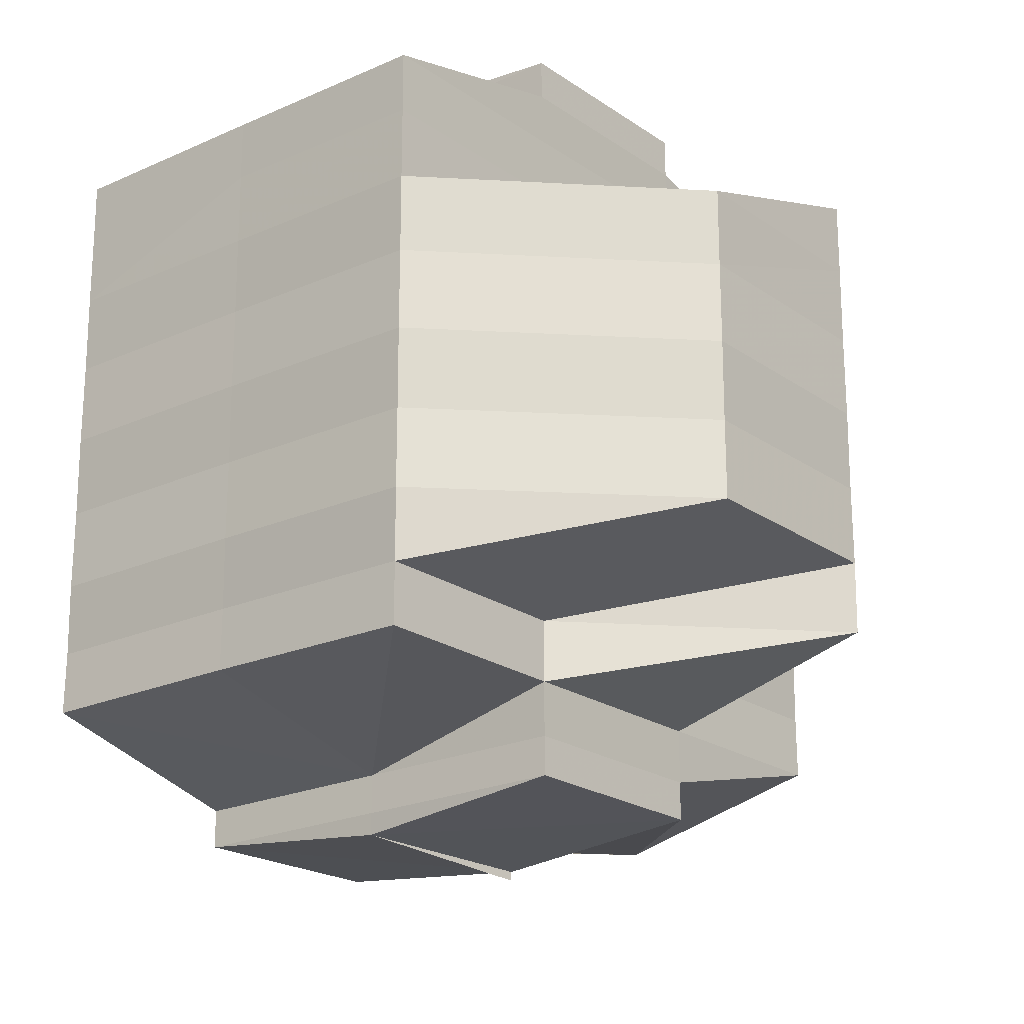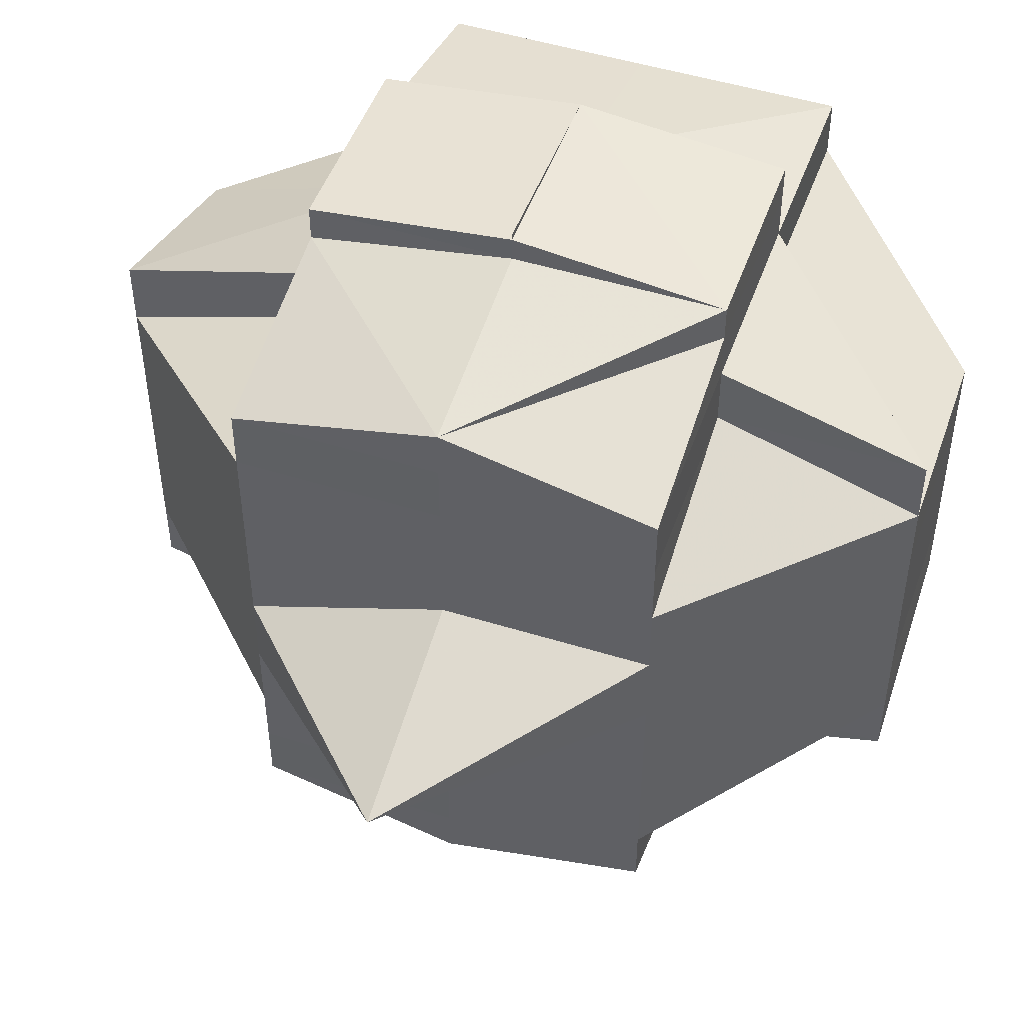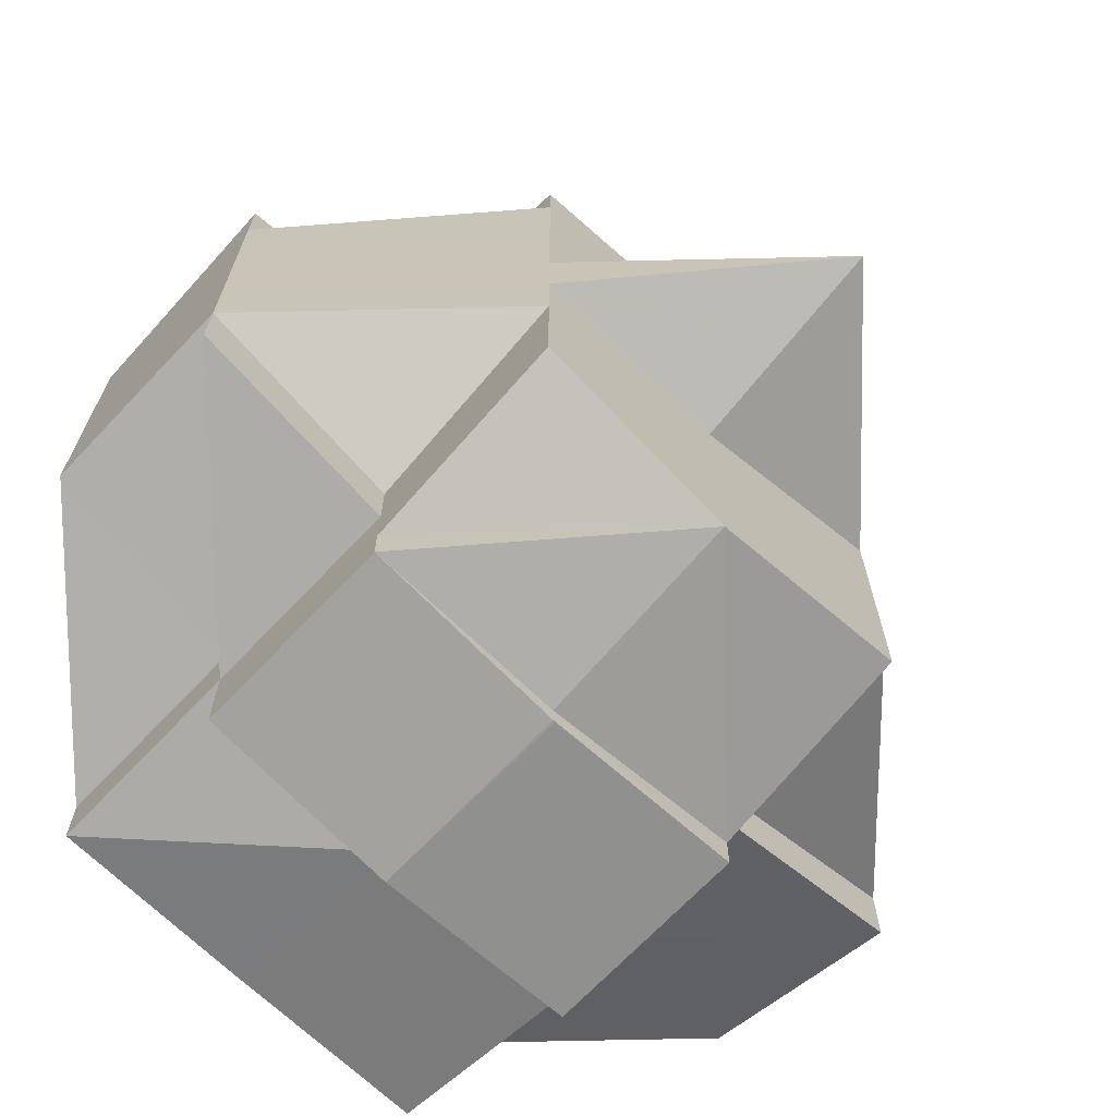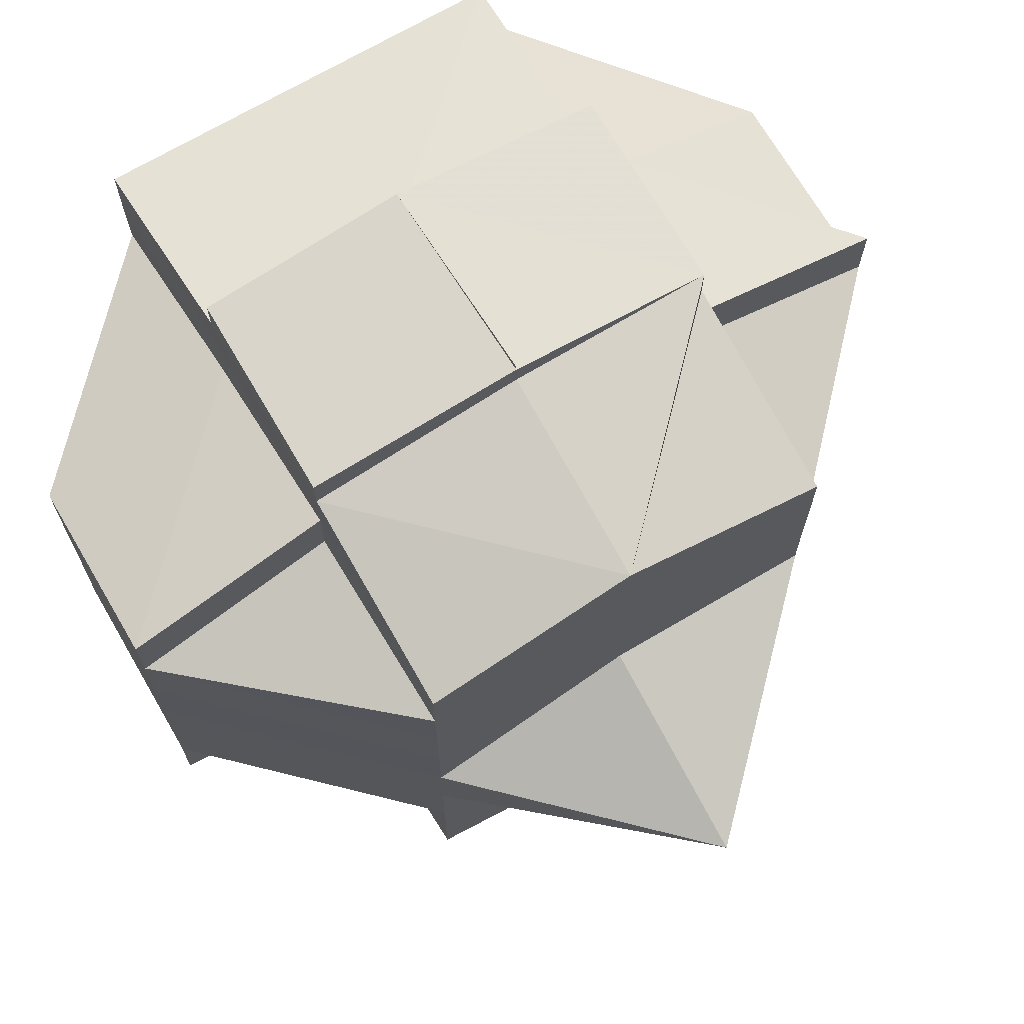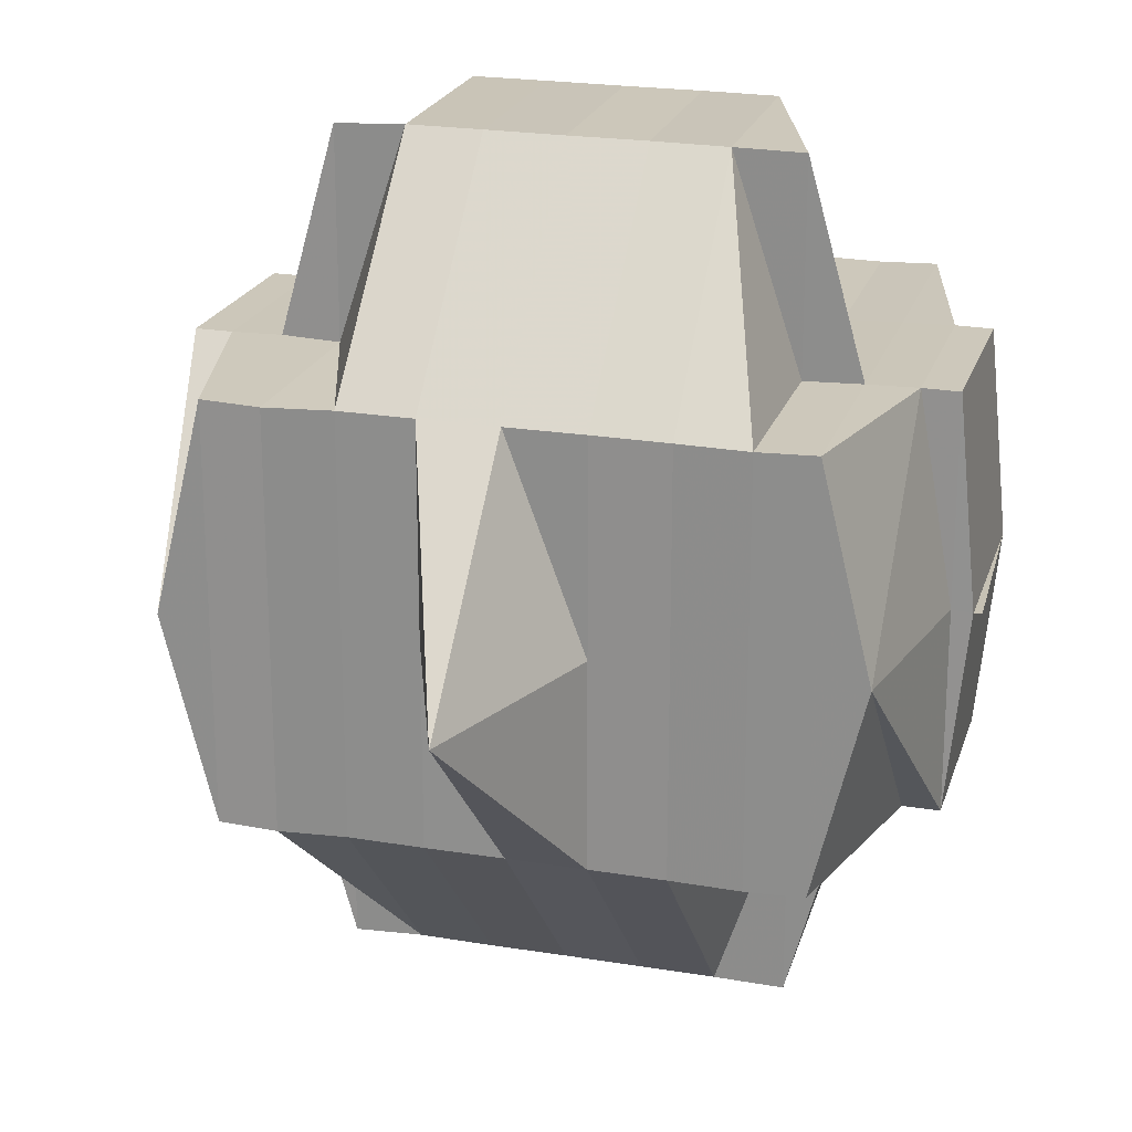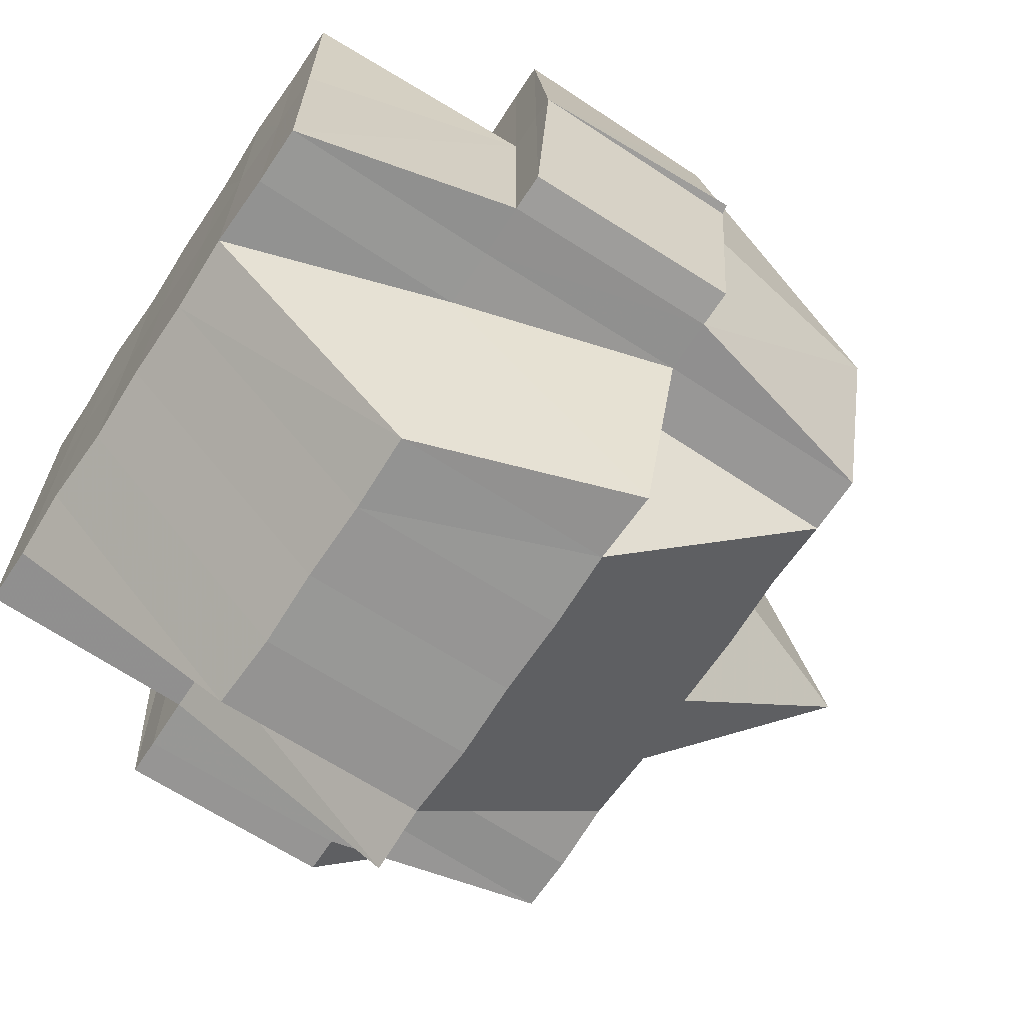
<metadata>
{"format":"obj","ext":"obj","renderer":"f3d","projection":"perspective","resolution":1024,"background":"white","views":[{"elev":-21.1,"azim":129.1,"up":"+Z"},{"elev":48.8,"azim":-70.6,"up":"+Z"},{"elev":-69.6,"azim":-133.6,"up":"+Z"},{"elev":70.1,"azim":-120.9,"up":"+Z"},{"elev":21.4,"azim":-74.4,"up":"+Y"},{"elev":-67.5,"azim":146.6,"up":"+Y"}]}
</metadata>
<code>
o 3094
v 2205 1882 17.52
v 2205 1882 17.52
v 2205 1882 17.52
v 2205 1882 17.52
v 2205 1882 17.52
v 2205 1882 17.52
v 2205 1882 17.52
v 2205 1882 17.52
v 2205 1882 17.52
v 2205 1882 17.52
v 2205 1882 17.52
v 2205 1882 17.52
v 2205 1882 17.52
v 2205 1882 17.52
v 2205 1882 17.52
v 2205 1882 17.52
v 2205 1882 17.52
v 2205 1882 17.52
v 2205 1882 17.52
v 2205 1882 17.52
v 2205 1882 17.52
v 2205 1882 17.52
v 2205 1882 17.52
v 2205 1882 17.52
v 2205 1882 17.52
v 2205 1882 17.52
v 2205 1882 17.52
v 2205 1882 17.53
v 2205 1882 17.53
v 2205 1882 17.52
v 2205 1882 17.53
v 2205 1882 17.52
v 2205 1882 17.52
v 2205 1882 17.52
v 2205 1882 17.52
v 2205 1882 17.52
v 2205 1882 17.52
v 2205 1882 17.52
v 2205 1882 17.52
v 2205 1882 17.53
v 2205 1882 17.52
v 2205 1882 17.52
v 2205 1882 17.52
v 2205 1882 17.52
v 2205 1882 17.52
v 2205 1882 17.52
v 2205 1882 17.52
v 2205 1882 17.53
v 2205 1882 17.53
v 2205 1882 17.53
v 2205 1882 17.53
v 2205 1882 17.53
v 2205 1882 17.53
v 2205 1882 17.53
v 2205 1882 17.53
v 2205 1882 17.53
v 2205 1882 17.53
v 2205 1882 17.53
v 2205 1882 17.53
v 2205 1882 17.53
v 2205 1882 17.54
v 2205 1882 17.52
v 2205 1882 17.52
v 2205 1882 17.53
v 2205 1882 17.52
v 2205 1882 17.52
v 2205 1882 17.53
v 2205 1882 17.52
v 2205 1882 17.53
v 2205 1882 17.53
v 2205 1882 17.52
v 2205 1882 17.52
v 2205 1882 17.52
v 2205 1882 17.52
v 2205 1882 17.52
v 2205 1882 17.52
v 2205 1882 17.52
v 2205 1882 17.52
v 2205 1882 17.52
v 2205 1882 17.52
v 2205 1882 17.52
v 2205 1882 17.52
v 2205 1882 17.53
v 2205 1882 17.52
v 2205 1882 17.52
v 2205 1882 17.52
v 2205 1882 17.52
v 2205 1882 17.52
v 2205 1882 17.52
v 2205 1882 17.52
v 2205 1882 17.52
v 2205 1882 17.52
v 2205 1882 17.52
v 2205 1882 17.52
v 2205 1882 17.52
v 2205 1882 17.52
v 2205 1882 17.52
v 2205 1882 17.52
v 2205 1882 17.52
v 2205 1882 17.52
v 2205 1882 17.53
v 2205 1882 17.52
v 2205 1882 17.52
v 2205 1882 17.52
v 2205 1882 17.53
v 2205 1882 17.52
v 2205 1882 17.52
v 2205 1882 17.52
v 2205 1882 17.53
v 2205 1882 17.53
v 2205 1882 17.53
v 2205 1882 17.53
v 2205 1882 17.53
v 2205 1882 17.53
v 2205 1882 17.54
v 2205 1882 17.54
v 2205 1882 17.54
v 2205 1882 17.54
v 2205 1882 17.54
v 2205 1882 17.54
v 2205 1882 17.54
v 2205 1882 17.55
v 2205 1882 17.54
v 2205 1882 17.54
v 2205 1882 17.55
v 2205 1882 17.55
v 2205 1882 17.54
v 2205 1882 17.55
v 2205 1882 17.55
v 2205 1882 17.55
v 2205 1882 17.55
v 2205 1882 17.55
v 2205 1882 17.55
v 2205 1882 17.55
v 2205 1882 17.55
v 2205 1882 17.55
v 2205 1882 17.55
v 2205 1882 17.55
v 2205 1882 17.55
v 2205 1882 17.55
v 2205 1882 17.55
v 2205 1882 17.55
v 2205 1882 17.55
v 2205 1882 17.55
v 2205 1882 17.55
v 2205 1882 17.55
v 2205 1882 17.55
v 2205 1882 17.55
v 2205 1882 17.55
v 2205 1882 17.55
v 2205 1882 17.55
v 2205 1882 17.55
v 2205 1882 17.54
v 2205 1882 17.55
v 2205 1882 17.55
v 2205 1882 17.55
v 2205 1882 17.54
v 2205 1882 17.55
v 2205 1882 17.54
v 2205 1882 17.54
v 2205 1882 17.54
v 2205 1882 17.53
v 2205 1882 17.54
v 2205 1882 17.53
v 2205 1882 17.53
v 2205 1882 17.54
v 2205 1882 17.55
v 2205 1882 17.55
v 2205 1882 17.55
v 2205 1882 17.53
v 2205 1882 17.52
v 2205 1882 17.52
v 2205 1882 17.54
v 2205 1882 17.53
v 2205 1882 17.52
v 2205 1882 17.52
v 2205 1882 17.52
v 2205 1882 17.53
v 2205 1882 17.53
v 2205 1882 17.53
v 2205 1882 17.54
v 2205 1882 17.54
v 2205 1882 17.54
v 2205 1882 17.54
v 2205 1882 17.55
v 2205 1882 17.55
v 2205 1882 17.54
v 2205 1882 17.55
v 2205 1882 17.54
v 2205 1882 17.55
v 2205 1882 17.55
v 2205 1882 17.55
v 2205 1882 17.55
v 2205 1882 17.54
v 2205 1882 17.54
v 2205 1882 17.55
v 2205 1882 17.55
v 2205 1882 17.55
v 2205 1882 17.55
v 2205 1882 17.55
v 2205 1882 17.55
v 2205 1882 17.54
v 2205 1882 17.55
v 2205 1882 17.55
v 2205 1882 17.55
v 2205 1882 17.55
v 2205 1882 17.55
v 2205 1882 17.55
v 2205 1882 17.55
v 2205 1882 17.55
v 2205 1882 17.55
v 2205 1882 17.55
v 2205 1882 17.55
v 2205 1882 17.55
v 2205 1882 17.55
v 2205 1882 17.55
v 2205 1882 17.55
v 2205 1882 17.55
v 2205 1882 17.55
v 2205 1882 17.55
v 2205 1882 17.55
v 2205 1882 17.55
v 2205 1882 17.55
v 2205 1882 17.55
v 2205 1882 17.55
v 2205 1882 17.55
v 2205 1882 17.55
v 2205 1882 17.55
v 2205 1882 17.55
v 2205 1882 17.55
v 2205 1882 17.55
v 2205 1882 17.55
v 2205 1882 17.55
v 2205 1882 17.55
v 2205 1882 17.55
v 2205 1882 17.55
v 2205 1882 17.55
v 2205 1882 17.55
v 2205 1882 17.55
v 2205 1882 17.55
v 2205 1882 17.55
v 2205 1882 17.52
v 2205 1882 17.52
v 2205 1882 17.52
v 2205 1882 17.52
v 2205 1882 17.52
v 2205 1882 17.52
v 2205 1882 17.52
v 2205 1882 17.52
v 2205 1882 17.52
v 2205 1882 17.53
v 2205 1882 17.52
v 2205 1882 17.52
v 2205 1882 17.52
v 2205 1882 17.55
v 2205 1882 17.55
v 2205 1882 17.54
v 2205 1882 17.55
v 2205 1882 17.55
v 2205 1882 17.55
v 2205 1882 17.55
v 2205 1882 17.55
v 2205 1882 17.55
v 2205 1882 17.55
v 2205 1882 17.55
v 2205 1882 17.55
v 2205 1882 17.55
v 2205 1882 17.55
v 2205 1882 17.55
v 2205 1882 17.55
f 1 2 3
f 4 5 3
f 1 6 7
f 6 8 9
f 4 10 11
f 10 12 13
f 14 15 9
f 16 14 7
f 17 18 14
f 18 19 20
f 21 22 15
f 14 21 23
f 21 24 22
f 25 21 14
f 26 27 24
f 28 29 27
f 26 28 30
f 31 28 26
f 32 33 21
f 34 32 35
f 33 36 21
f 33 26 36
f 37 38 33
f 39 26 33
f 39 31 26
f 40 31 39
f 41 40 39
f 41 39 42
f 43 41 42
f 42 44 45
f 46 47 42
f 47 48 41
f 49 40 41
f 49 50 40
f 40 51 31
f 50 51 40
f 51 52 31
f 31 52 28
f 50 53 51
f 52 54 28
f 28 54 55
f 51 56 52
f 53 56 51
f 52 57 54
f 56 57 52
f 54 58 55
f 57 59 54
f 54 59 58
f 55 58 60
f 57 61 59
f 55 60 62
f 62 60 63
f 60 64 65
f 62 65 66
f 58 67 60
f 68 69 62
f 60 67 70
f 71 68 72
f 30 62 72
f 72 62 73
f 74 72 75
f 72 73 76
f 77 72 76
f 77 78 79
f 73 80 76
f 81 82 80
f 82 83 84
f 76 80 85
f 80 86 85
f 76 85 87
f 88 89 86
f 86 90 85
f 91 92 87
f 85 90 93
f 86 94 90
f 84 94 86
f 90 95 93
f 93 95 25
f 96 97 95
f 95 98 99
f 93 99 100
f 97 101 102
f 103 93 104
f 104 93 16
f 102 105 106
f 107 106 108
f 109 49 102
f 109 110 49
f 110 50 49
f 111 110 109
f 110 112 50
f 112 53 50
f 113 112 110
f 111 113 110
f 114 111 109
f 113 115 112
f 112 116 53
f 115 116 112
f 116 117 53
f 53 117 56
f 115 118 116
f 117 119 56
f 56 119 57
f 119 61 57
f 117 120 119
f 116 121 117
f 121 120 117
f 118 121 116
f 121 122 120
f 120 123 119
f 119 123 61
f 124 125 118
f 122 126 127
f 128 129 126
f 130 122 121
f 118 130 121
f 125 131 130
f 132 130 118
f 133 134 132
f 130 135 122
f 136 135 130
f 135 137 138
f 136 139 135
f 135 139 128
f 140 139 136
f 139 141 128
f 128 141 142
f 139 143 141
f 142 141 144
f 141 145 144
f 146 147 145
f 147 148 149
f 144 149 150
f 144 150 151
f 142 144 152
f 152 151 153
f 152 144 154
f 155 156 152
f 157 155 123
f 158 152 123
f 123 152 159
f 123 159 61
f 61 159 160
f 61 160 59
f 159 161 160
f 59 160 162
f 59 162 58
f 58 162 67
f 160 163 162
f 160 161 163
f 162 164 67
f 162 163 164
f 67 164 165
f 67 165 70
f 166 167 161
f 167 168 169
f 154 169 161
f 70 165 170
f 70 170 84
f 84 170 94
f 94 171 172
f 161 169 173
f 170 114 94
f 114 174 171
f 94 114 175
f 175 176 177
f 161 173 163
f 170 178 114
f 165 178 170
f 178 111 114
f 165 179 178
f 178 180 111
f 179 180 178
f 180 113 111
f 164 179 165
f 180 181 113
f 181 115 113
f 181 182 115
f 182 118 115
f 183 181 180
f 179 183 180
f 184 182 181
f 183 184 181
f 184 185 182
f 186 185 187
f 185 188 189
f 190 191 188
f 192 193 190
f 194 184 183
f 195 183 179
f 195 194 183
f 164 195 179
f 163 195 164
f 163 173 195
f 173 194 195
f 194 196 184
f 173 197 194
f 197 196 194
f 169 197 173
f 197 198 196
f 196 198 199
f 169 200 197
f 196 201 202
f 198 203 201
f 204 198 205
f 206 200 169
f 200 207 208
f 206 209 200
f 200 209 210
f 210 211 212
f 213 209 214
f 215 216 209
f 217 218 209
f 209 218 219
f 216 220 218
f 220 221 222
f 223 220 224
f 218 225 226
f 218 226 227
f 228 227 229
f 224 143 230
f 143 231 232
f 143 233 231
f 234 235 143
f 236 235 237
f 235 238 239
f 240 234 140
f 193 240 140
f 140 222 241
f 219 140 190
f 190 140 136
f 87 242 13
f 87 243 242
f 244 87 11
f 245 246 244
f 247 248 249
f 250 251 248
f 252 253 254
f 255 256 257
f 258 259 256
f 260 261 262
f 263 264 265
f 266 267 268
f 269 267 270

</code>
